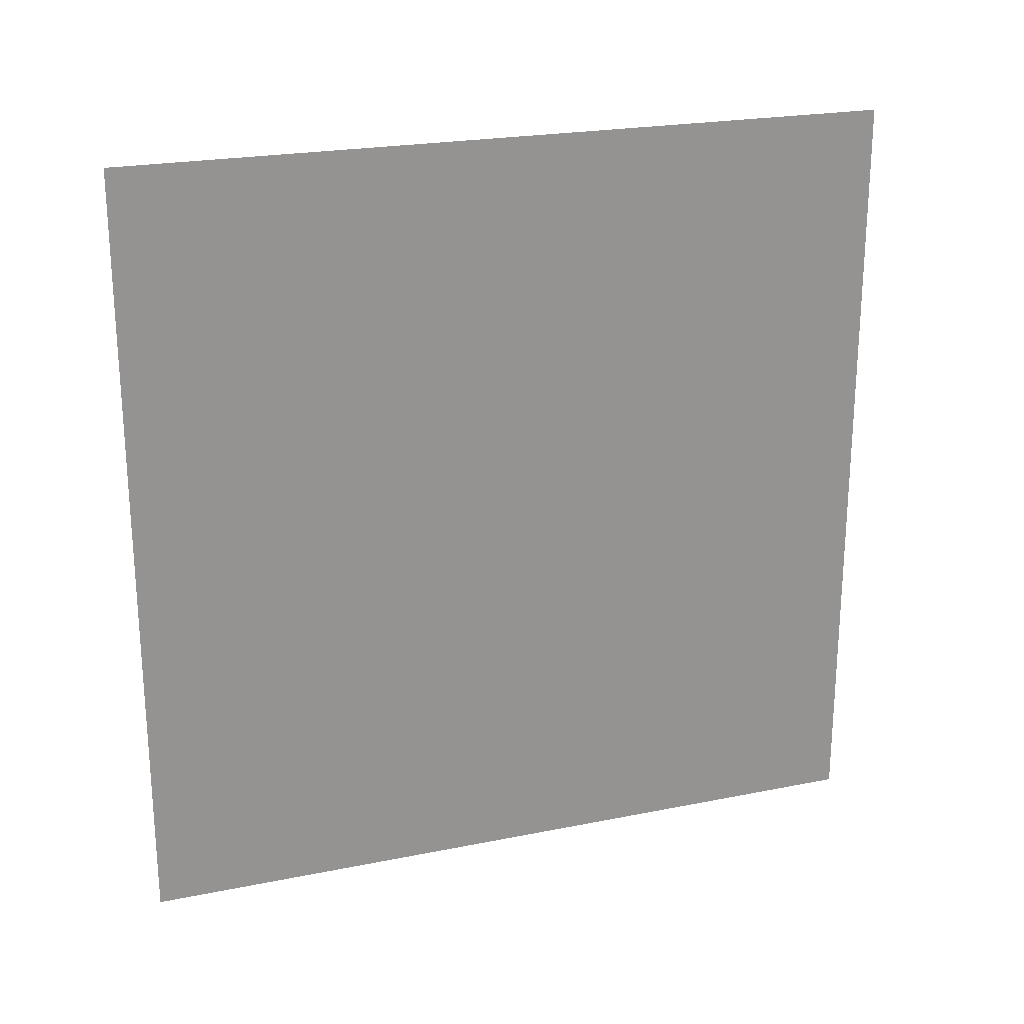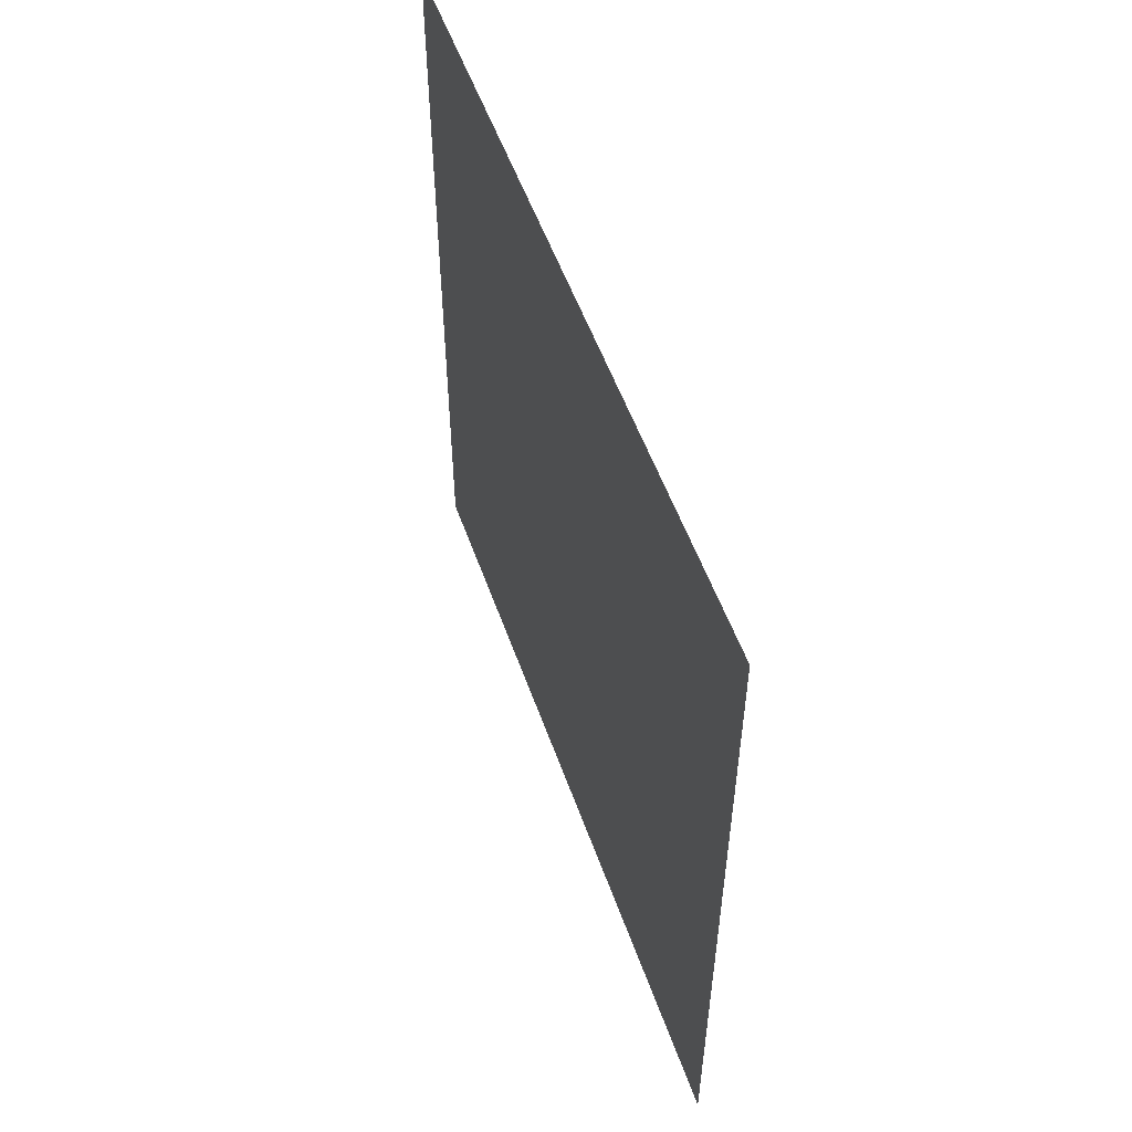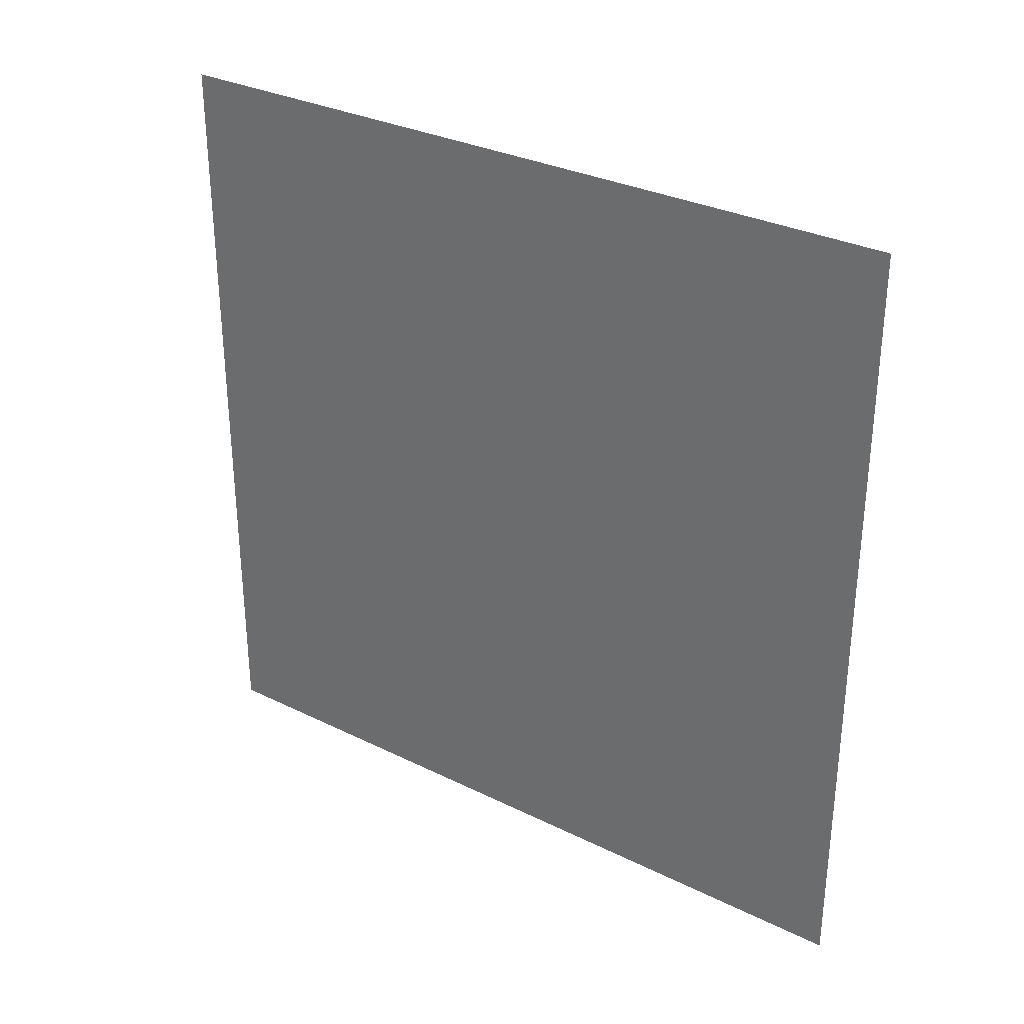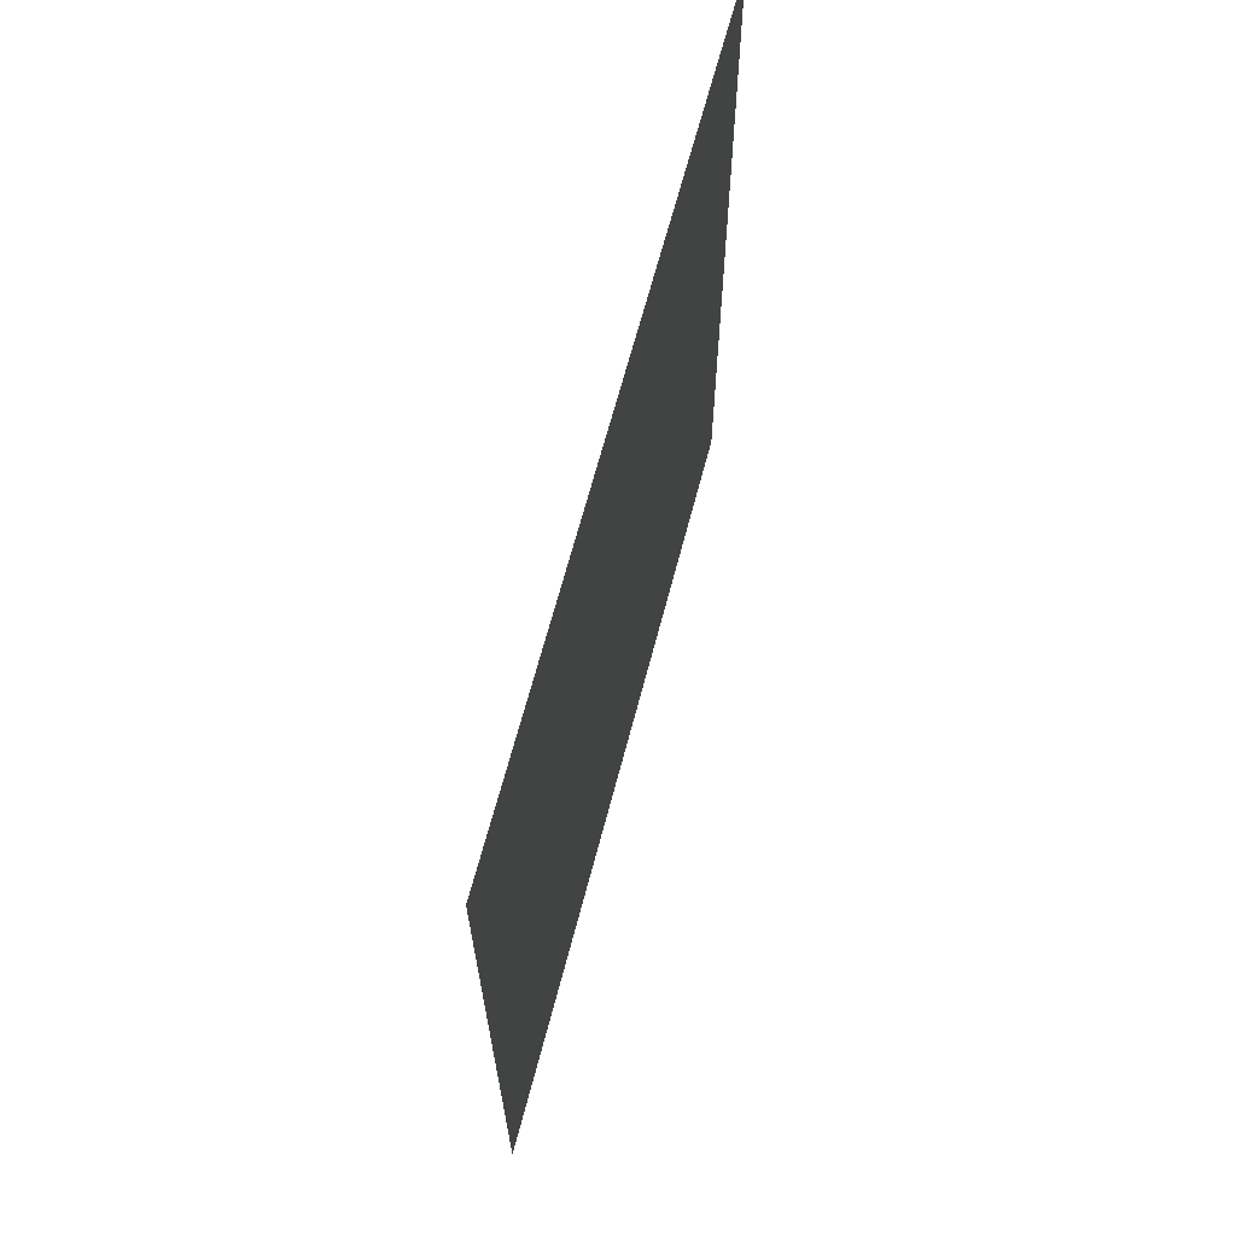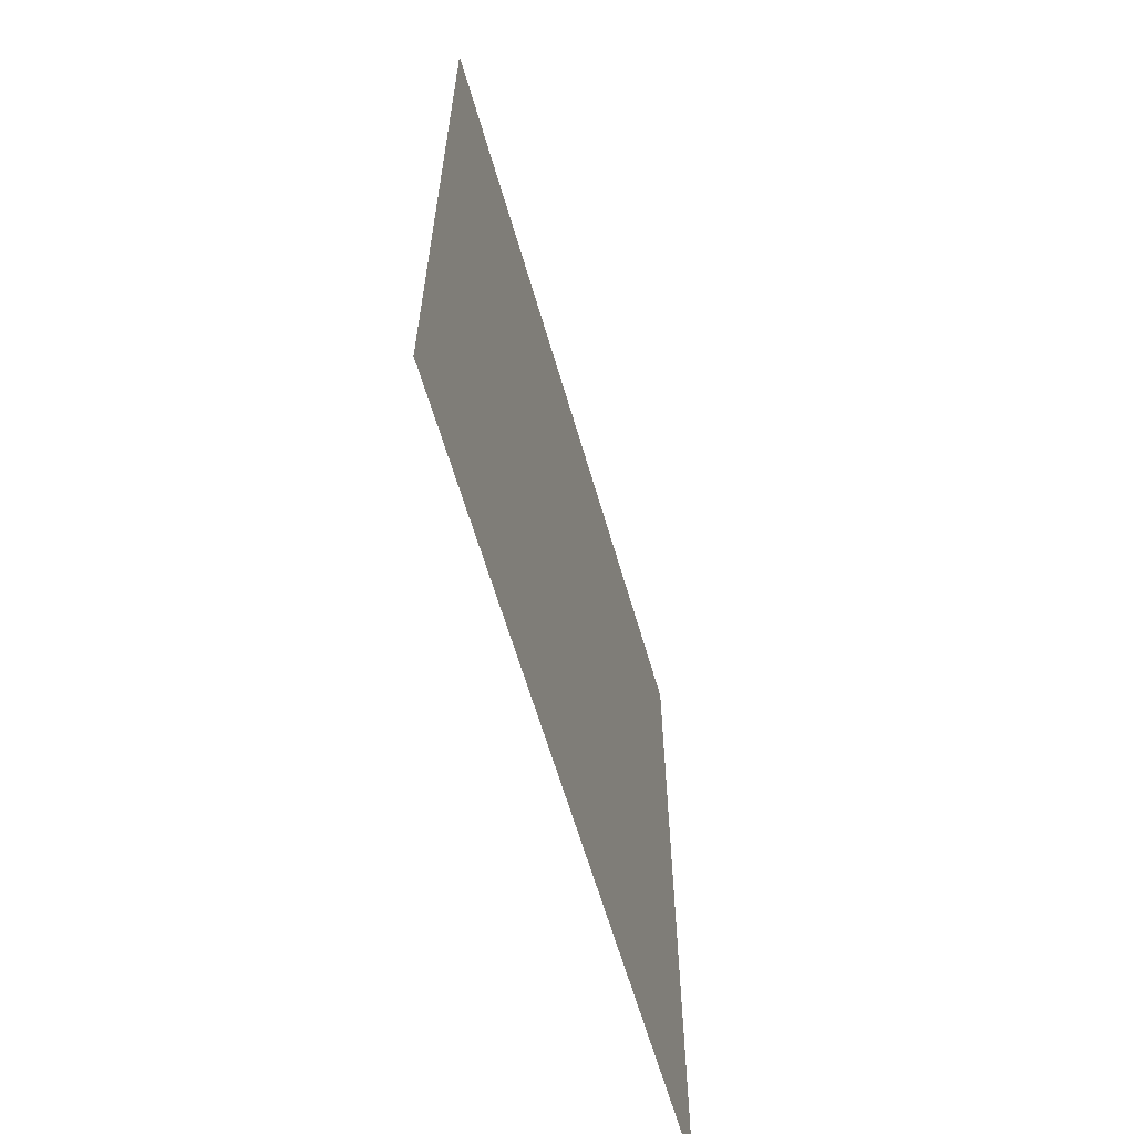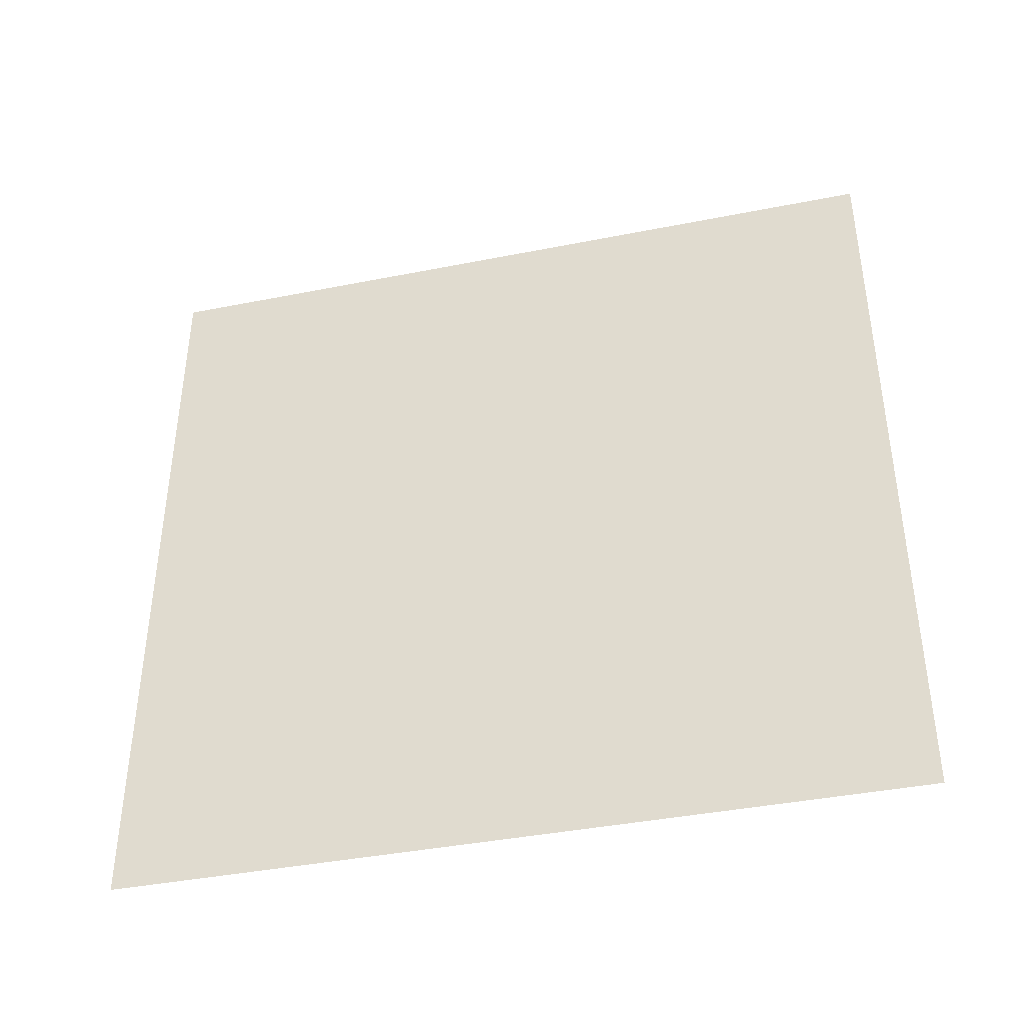
<metadata>
{"format":"obj","ext":"obj","renderer":"f3d","projection":"perspective","resolution":1024,"background":"white","views":[{"elev":22.7,"azim":-109.1,"up":"+Y"},{"elev":54.1,"azim":-19.3,"up":"+Z"},{"elev":31.2,"azim":125.1,"up":"+Y"},{"elev":66.1,"azim":-165.3,"up":"+Y"},{"elev":-62.1,"azim":16.1,"up":"+Z"},{"elev":-40.4,"azim":103.7,"up":"+Y"}]}
</metadata>
<code>
o Plane
v -0 2 -1
v -0 2 1
v 0 0 -1
v 0 0 1
f 2 3 1
f 2 4 3

</code>
